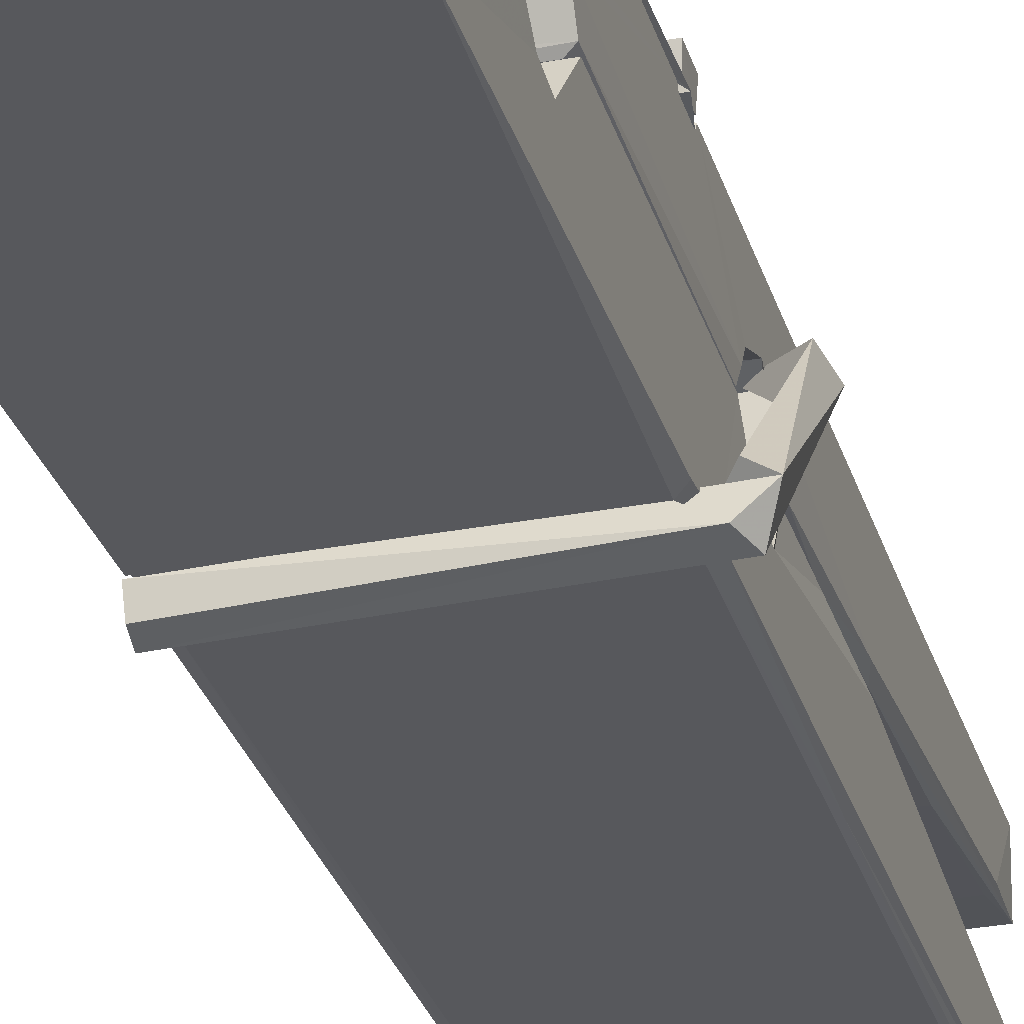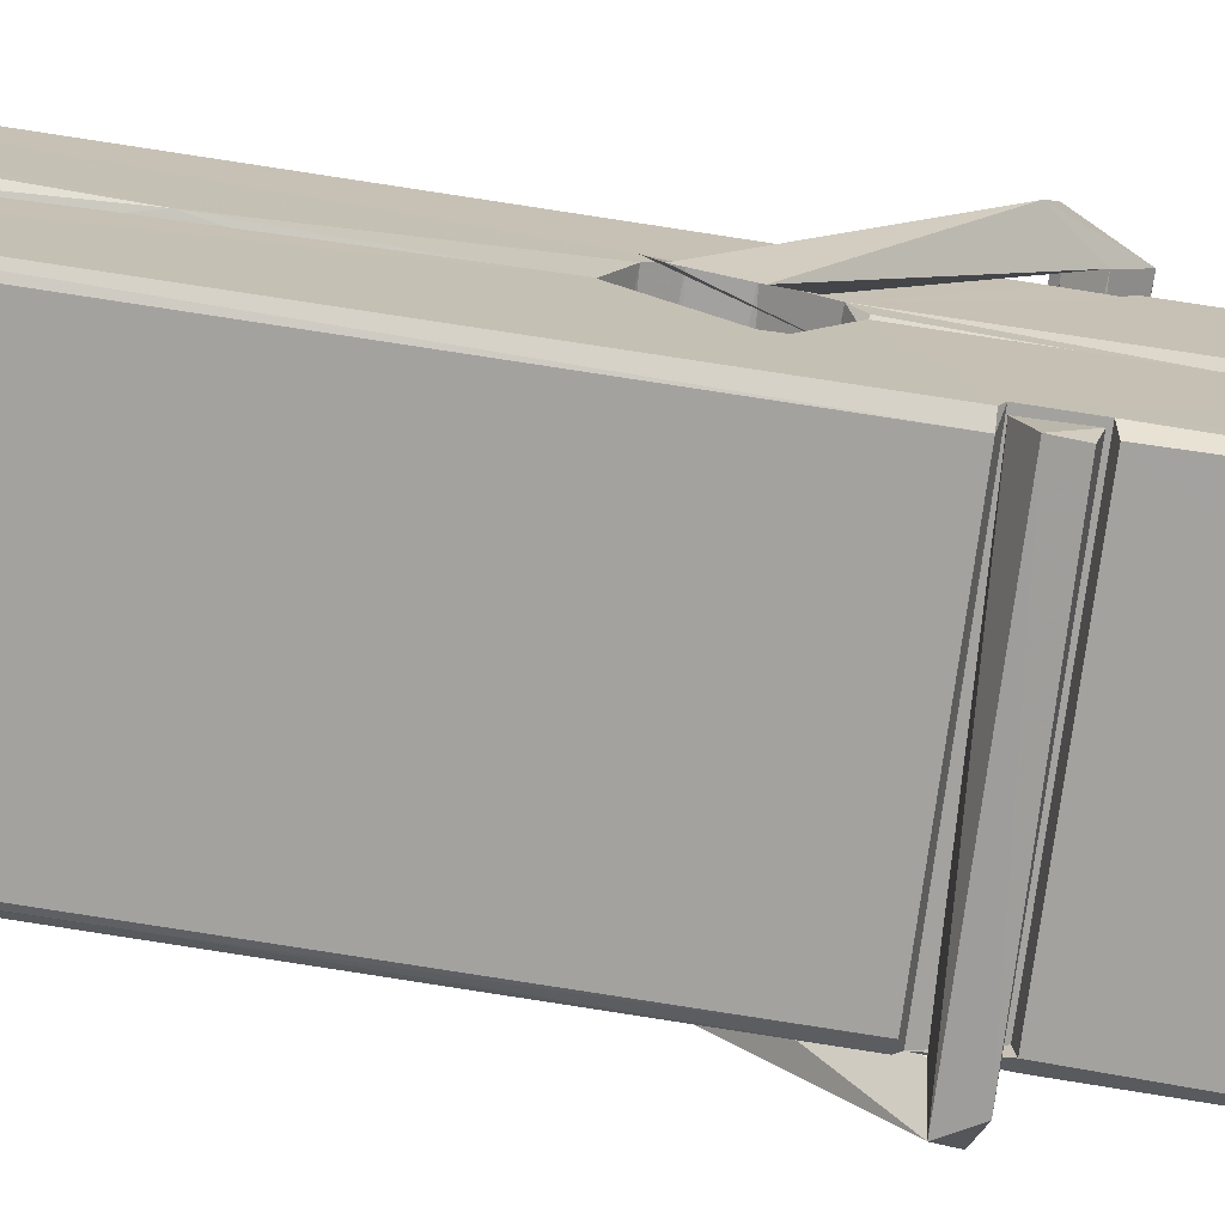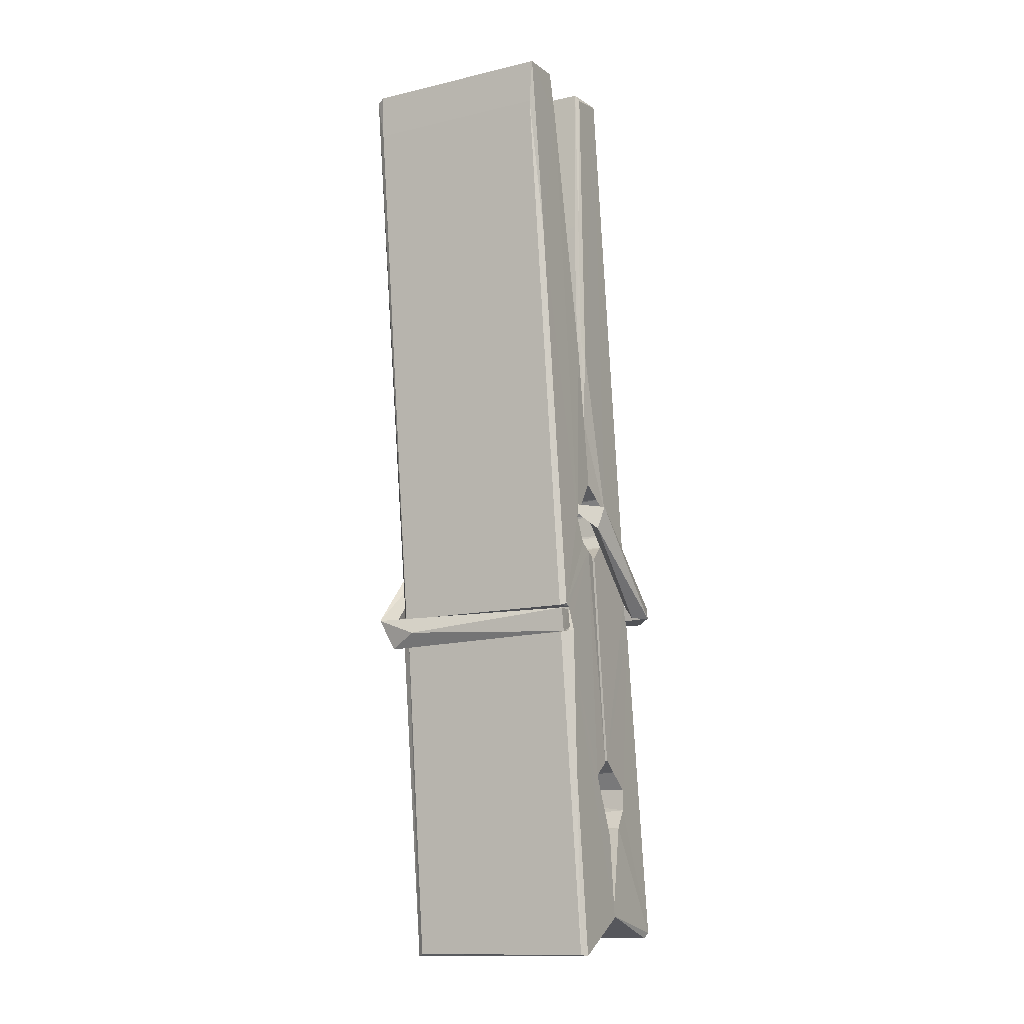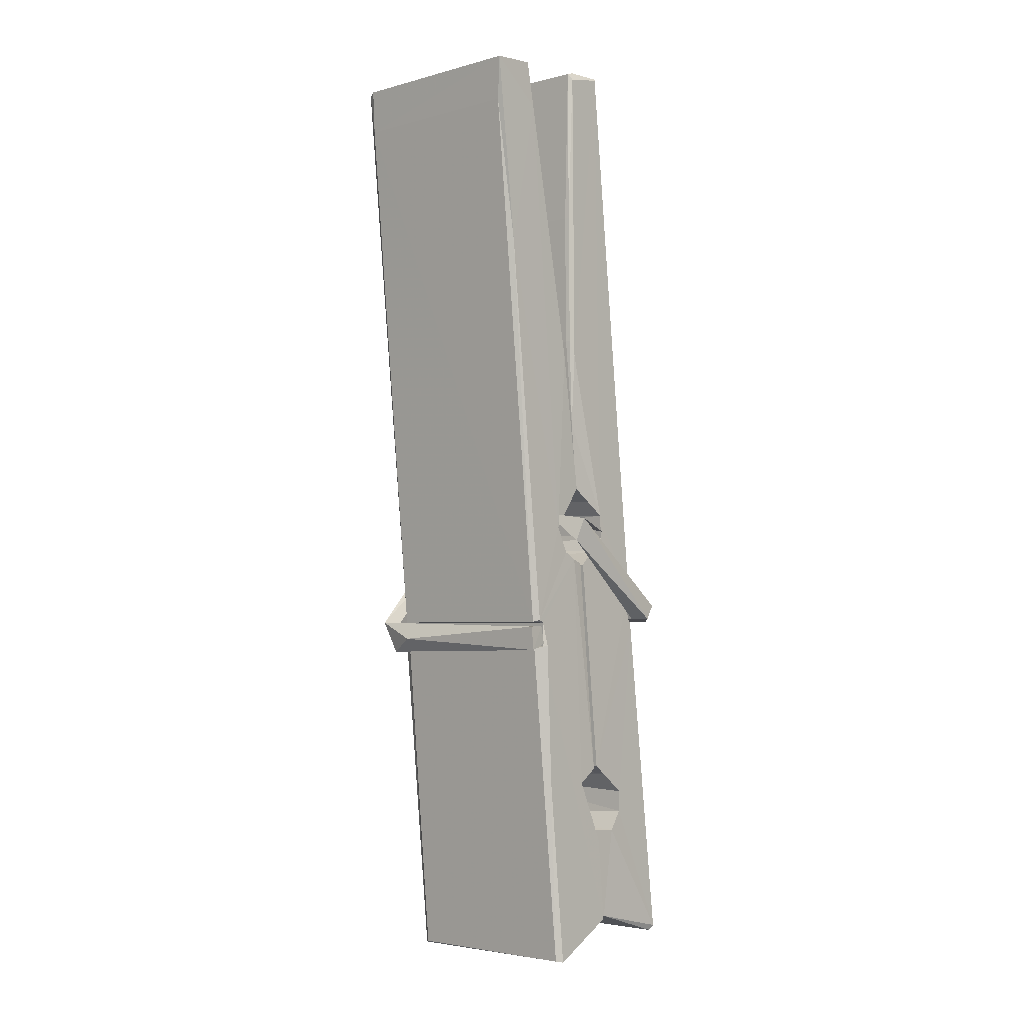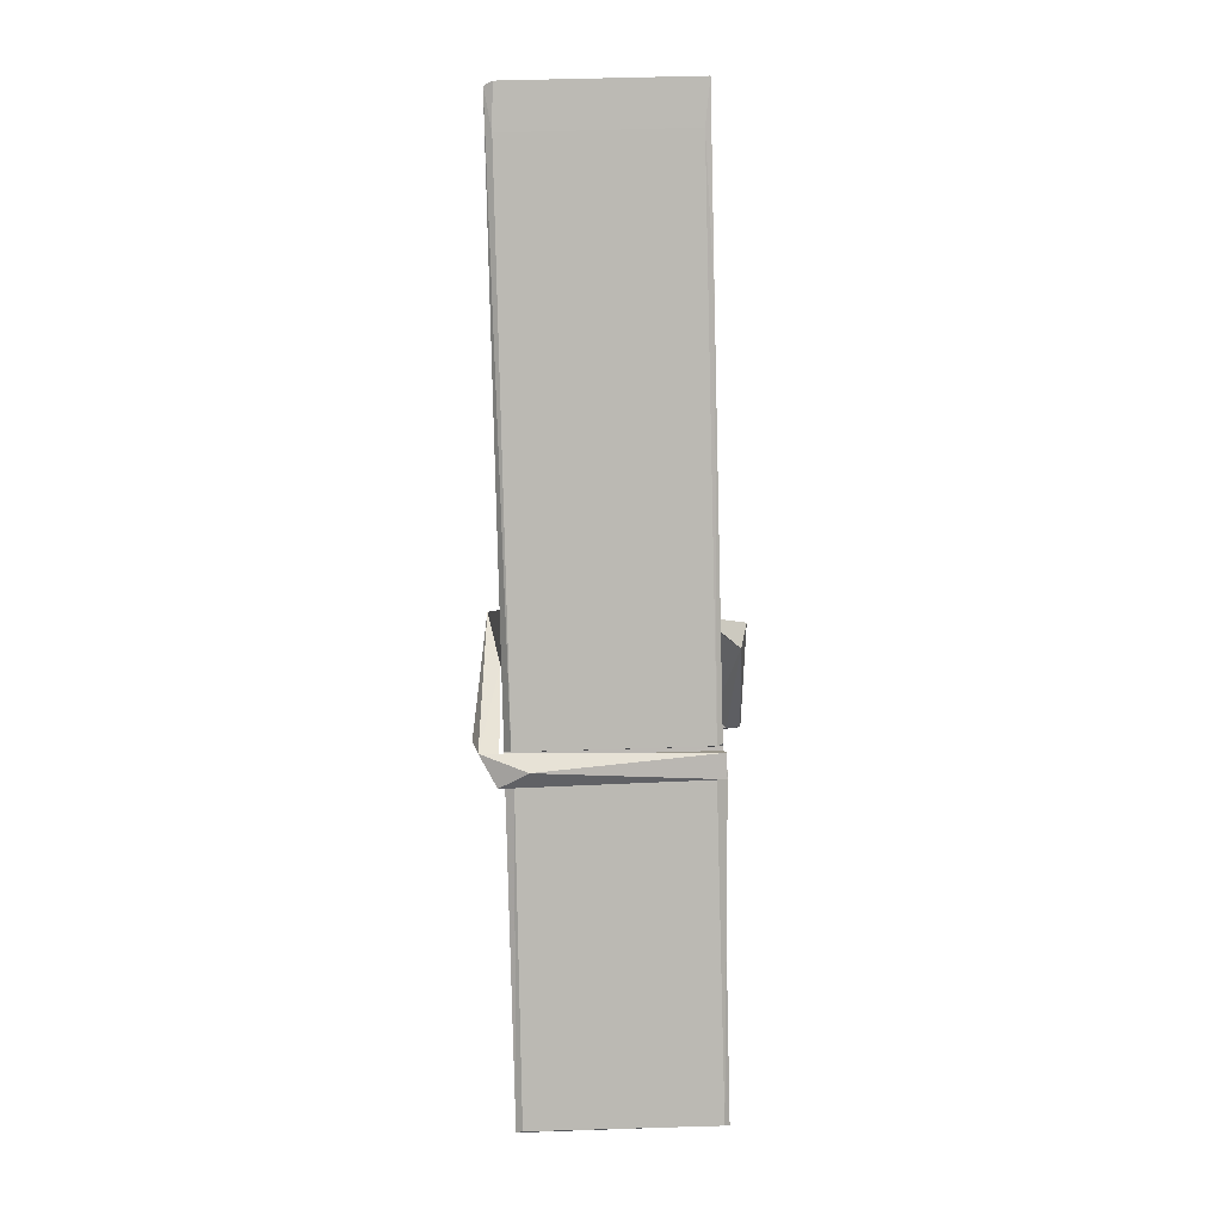
<metadata>
{"format":"obj","ext":"obj","renderer":"f3d","projection":"perspective","resolution":1024,"background":"white","views":[{"elev":-32.7,"azim":16.5,"up":"+Z"},{"elev":-72.3,"azim":-96.3,"up":"+Z"},{"elev":-10.5,"azim":28.0,"up":"+Y"},{"elev":-1.7,"azim":42.1,"up":"+Y"},{"elev":3.2,"azim":-0.7,"up":"+Y"}]}
</metadata>
<code>
v 1.817 9.832 -9.175
v 1.98 9.866 -9.234
v 1.818 9.865 -9.235
v 1.822 9.868 -9.236
v 1.805 10.41 -9.191
v 1.806 10.49 -9.179
v 1.804 10.59 -9.161
v 1.809 10.38 -9.197
v 1.962 10.59 -9.16
v 1.803 10.58 -9.118
v 1.803 10.35 -9.198
v 1.796 10.62 -9.155
v 1.977 10 -9.226
v 1.81 10.11 -9.156
v 1.807 10.18 -9.202
v 1.813 9.935 -9.222
v 1.814 9.942 -9.209
v 1.812 9.99 -9.213
v 1.978 9.948 -9.207
v 1.973 9.969 -9.2
v 1.818 9.952 -9.202
v 1.971 10.22 -9.183
v 1.967 10.23 -9.187
v 1.806 10.23 -9.19
v 1.807 10.25 -9.209
v 1.97 10.25 -9.21
v 1.814 10.13 -9.15
v 1.957 10.59 -9.162
v 1.959 10.63 -9.156
v 1.963 10.38 -9.198
v 1.972 10.19 -9.193
v 1.971 10.18 -9.213
v 1.972 10.19 -9.204
v 1.971 10 -9.228
v 1.978 9.869 -9.237
v 1.975 9.872 -9.237
v 1.978 10.11 -9.161
v 1.817 10.11 -9.152
v 1.957 10.59 -9.119
v 1.959 10.49 -9.18
v 1.807 10.2 -9.182
v 1.816 9.998 -9.227
v 1.823 9.97 -9.199
v 1.978 9.936 -9.23
v 1.811 10.31 -9.205
v 1.965 10.31 -9.206
v 1.806 10.22 -9.183
v 1.797 10.62 -9.119
v 1.804 10.62 -9.116
v 1.961 10.62 -9.117
v 1.965 10.46 -9.131
v 1.974 10.14 -9.155
v 1.974 9.933 -9.233
v 1.981 9.837 -9.177
v 1.977 9.838 -9.172
v 1.822 9.834 -9.171
v 1.815 9.862 -9.233
v 1.967 10.37 -9.196
v 1.977 9.989 -9.208
v 1.812 10.18 -9.214
v 1.967 10.18 -9.215
v 1.974 10.13 -9.16
v 1.807 10.18 -9.211
v 1.974 10.11 -9.158
v 1.969 10.11 -9.153
v 1.819 9.929 -9.232
v 1.809 10.13 -9.158
v 1.81 10.11 -9.16
v 1.969 10.13 -9.151
v 1.799 10.63 -9.211
v 1.977 9.868 -9.239
v 1.806 10.38 -9.204
v 1.803 10.49 -9.207
v 1.961 10.62 -9.215
v 1.96 10.63 -9.248
v 1.967 10.37 -9.21
v 1.965 10.38 -9.206
v 1.962 10.5 -9.209
v 1.802 10.37 -9.209
v 1.812 9.998 -9.228
v 1.977 10 -9.229
v 1.978 9.944 -9.249
v 1.812 9.98 -9.259
v 1.811 10.12 -9.287
v 1.976 9.994 -9.25
v 1.81 10.22 -9.243
v 1.967 10.24 -9.234
v 1.813 10.24 -9.229
v 1.971 10.23 -9.242
v 1.806 10.25 -9.211
v 1.807 10.2 -9.24
v 1.971 10.2 -9.236
v 1.971 10.21 -9.242
v 1.968 10.25 -9.212
v 1.808 10.18 -9.215
v 1.801 10.62 -9.251
v 1.961 10.38 -9.205
v 1.977 9.96 -9.26
v 1.967 10.13 -9.288
v 1.964 10.34 -9.272
v 1.955 10.63 -9.252
v 1.954 10.63 -9.223
v 1.958 10.63 -9.212
v 1.958 10.5 -9.208
v 1.806 10.23 -9.24
v 1.977 9.977 -9.261
v 1.813 9.945 -9.254
v 1.815 9.865 -9.237
v 1.808 10.31 -9.206
v 1.966 10.31 -9.207
v 1.966 10.15 -9.286
v 1.795 10.63 -9.248
v 1.801 10.63 -9.246
v 1.958 10.63 -9.25
v 1.972 10.16 -9.282
v 1.973 10.12 -9.283
v 1.98 9.85 -9.307
v 1.821 9.843 -9.298
v 1.808 10.12 -9.278
v 1.796 10.62 -9.214
v 1.977 9.846 -9.304
v 1.813 10.15 -9.285
v 1.808 10.15 -9.281
v 1.972 10.18 -9.216
v 1.808 10.15 -9.277
v 1.819 9.93 -9.233
v 1.815 9.844 -9.306
v 1.972 10.15 -9.278
v 1.967 10.13 -9.28
v 1.809 10.15 -9.283
v 1.974 10.15 -9.277
v 1.981 10.13 -9.294
v 1.809 10.12 -9.285
v 1.996 10.13 -9.279
v 1.81 10.13 -9.298
v 1.808 10.14 -9.3
v 1.976 10.11 -9.144
v 1.975 10.11 -9.159
v 1.975 10.22 -9.2
v 1.79 10.13 -9.145
v 1.97 10.21 -9.25
v 1.96 10.23 -9.181
v 1.814 10.18 -9.227
v 1.806 10.23 -9.183
v 1.793 10.23 -9.238
v 1.794 10.21 -9.246
v 1.784 10.14 -9.169
v 1.805 10.19 -9.208
v 1.829 10.12 -9.136
v 1.805 10.1 -9.146
v 1.803 10.12 -9.159
v 1.975 10.13 -9.156
v 1.806 10.13 -9.148
v 1.976 10.13 -9.142
v 1.994 10.22 -9.191
v 1.99 10.2 -9.187
v 1.984 10.13 -9.271
v 1.988 10.15 -9.297
f 49 29 12
f 8 5 6
f 5 7 6
f 7 40 6
f 40 8 6
f 58 30 29
f 58 29 9
f 12 5 11
f 18 15 42
f 15 63 42
f 20 59 19
f 38 14 1
f 18 43 17
f 18 59 43
f 17 43 21
f 22 23 26
f 41 31 15
f 15 32 60
f 7 5 12
f 50 9 29
f 48 10 49
f 28 12 29
f 28 29 40
f 29 30 40
f 23 24 26
f 22 47 23
f 47 24 23
f 41 22 31
f 18 13 59
f 43 59 20
f 19 17 21
f 21 20 19
f 44 16 19
f 16 17 19
f 54 57 2
f 69 52 51
f 39 51 50
f 28 7 12
f 30 8 40
f 40 7 28
f 25 45 26
f 25 26 24
f 47 22 41
f 31 33 15
f 33 32 15
f 34 13 42
f 42 13 18
f 43 20 21
f 36 35 3
f 36 3 4
f 57 3 2
f 3 35 2
f 10 39 50
f 10 50 49
f 25 11 45
f 11 5 8
f 11 8 45
f 45 8 30
f 26 45 46
f 45 30 46
f 58 22 26
f 26 46 58
f 46 30 58
f 51 39 69
f 39 10 69
f 25 24 11
f 47 67 48
f 67 27 48
f 48 27 10
f 51 9 50
f 22 9 51
f 52 22 51
f 64 37 55
f 55 56 54
f 54 56 1
f 4 3 66
f 36 4 66
f 36 66 53
f 35 36 53
f 35 53 2
f 56 55 38
f 66 3 57
f 1 18 17
f 14 18 1
f 15 18 14
f 47 11 24
f 11 47 48
f 12 11 48
f 49 12 48
f 29 49 50
f 9 22 58
f 31 22 52
f 31 52 33
f 64 19 59
f 19 64 44
f 2 44 64
f 2 64 54
f 57 54 1
f 32 61 60
f 33 13 32
f 62 33 52
f 47 41 15
f 15 60 63
f 60 61 42
f 34 42 61
f 32 13 34
f 32 34 61
f 33 59 13
f 64 59 33
f 38 55 65
f 55 37 65
f 14 68 15
f 60 42 63
f 66 16 44
f 66 44 53
f 2 53 44
f 55 54 64
f 38 1 56
f 17 57 1
f 57 17 16
f 66 57 16
f 15 68 67
f 62 37 64
f 68 37 62
f 68 62 67
f 64 33 62
f 52 69 62
f 67 62 69
f 67 69 27
f 47 15 67
f 69 10 27
f 37 38 65
f 38 37 68
f 68 14 38
f 82 117 71
f 75 76 74
f 76 77 78
f 76 78 74
f 78 103 74
f 73 72 79
f 73 79 120
f 83 85 106
f 83 80 85
f 83 106 98
f 83 98 107
f 106 116 98
f 105 86 91
f 87 94 89
f 112 123 122
f 123 90 105
f 90 88 105
f 70 73 120
f 103 78 104
f 78 77 97
f 78 97 104
f 88 94 87
f 89 86 105
f 105 87 89
f 93 86 89
f 117 116 99
f 115 100 111
f 96 111 101
f 111 100 101
f 100 114 101
f 72 73 104
f 73 70 103
f 73 103 104
f 104 97 72
f 90 109 94
f 94 88 90
f 105 88 87
f 92 91 93
f 91 86 93
f 95 91 92
f 92 124 95
f 95 81 80
f 80 81 85
f 98 82 107
f 107 82 126
f 108 71 118
f 127 121 117
f 114 112 96
f 114 96 101
f 102 103 70
f 72 97 110
f 72 110 109
f 110 94 109
f 97 77 110
f 89 94 110
f 89 110 76
f 110 77 76
f 122 111 96
f 96 112 122
f 79 72 109
f 109 90 79
f 127 84 119
f 113 112 114
f 114 102 113
f 75 102 114
f 75 114 100
f 75 100 115
f 121 127 118
f 126 71 108
f 84 127 117
f 99 84 117
f 127 83 107
f 127 119 83
f 95 123 91
f 91 123 105
f 90 123 112
f 90 112 79
f 112 120 79
f 112 70 120
f 70 112 113
f 70 113 102
f 102 75 103
f 103 75 74
f 76 75 89
f 75 115 89
f 115 93 89
f 81 128 116
f 106 85 81
f 106 81 116
f 98 116 117
f 98 117 82
f 121 71 117
f 71 121 118
f 127 108 118
f 92 93 124
f 93 115 124
f 123 95 125
f 81 95 124
f 128 81 124
f 124 115 128
f 128 115 111
f 111 122 125
f 111 125 128
f 122 123 125
f 80 83 119
f 71 126 82
f 127 107 108
f 107 126 108
f 119 129 128
f 128 125 119
f 80 125 95
f 125 80 119
f 99 116 128
f 99 128 129
f 99 129 119
f 119 84 99
f 131 158 130
f 132 136 158
f 132 134 133
f 130 136 133
f 132 133 135
f 136 132 135
f 130 158 136
f 149 137 154
f 154 152 153
f 155 134 158
f 158 131 139
f 151 148 153
f 147 146 151
f 155 142 156
f 156 142 139
f 155 139 142
f 142 155 141
f 141 155 142
f 145 144 143
f 145 143 144
f 148 145 144
f 144 145 148
f 146 145 148
f 147 145 146
f 146 148 151
f 147 140 145
f 156 139 131
f 134 155 156
f 155 158 139
f 145 140 148
f 147 150 140
f 150 147 151
f 150 149 140
f 140 153 148
f 153 140 154
f 154 140 149
f 151 138 150
f 153 152 151
f 138 152 137
f 137 152 154
f 150 137 149
f 137 150 138
f 138 151 152
f 157 134 156
f 157 156 131
f 157 131 134
f 132 158 134
f 134 131 133
f 131 130 133
f 133 136 135
f 49 29 12
f 8 5 6
f 5 7 6
f 7 40 6
f 40 8 6
f 58 30 29
f 58 29 9
f 12 5 11
f 18 15 42
f 15 63 42
f 20 59 19
f 38 14 1
f 18 43 17
f 18 59 43
f 17 43 21
f 22 23 26
f 41 31 15
f 15 32 60
f 7 5 12
f 50 9 29
f 48 10 49
f 28 12 29
f 28 29 40
f 29 30 40
f 23 24 26
f 22 47 23
f 47 24 23
f 41 22 31
f 18 13 59
f 43 59 20
f 19 17 21
f 21 20 19
f 44 16 19
f 16 17 19
f 54 57 2
f 69 52 51
f 39 51 50
f 28 7 12
f 30 8 40
f 40 7 28
f 25 45 26
f 25 26 24
f 47 22 41
f 31 33 15
f 33 32 15
f 34 13 42
f 42 13 18
f 43 20 21
f 36 35 3
f 36 3 4
f 57 3 2
f 3 35 2
f 10 39 50
f 10 50 49
f 25 11 45
f 11 5 8
f 11 8 45
f 45 8 30
f 26 45 46
f 45 30 46
f 58 22 26
f 26 46 58
f 46 30 58
f 51 39 69
f 39 10 69
f 25 24 11
f 47 67 48
f 67 27 48
f 48 27 10
f 51 9 50
f 22 9 51
f 52 22 51
f 64 37 55
f 55 56 54
f 54 56 1
f 4 3 66
f 36 4 66
f 36 66 53
f 35 36 53
f 35 53 2
f 56 55 38
f 66 3 57
f 1 18 17
f 14 18 1
f 15 18 14
f 47 11 24
f 11 47 48
f 12 11 48
f 49 12 48
f 29 49 50
f 9 22 58
f 31 22 52
f 31 52 33
f 64 19 59
f 19 64 44
f 2 44 64
f 2 64 54
f 57 54 1
f 32 61 60
f 33 13 32
f 62 33 52
f 47 41 15
f 15 60 63
f 60 61 42
f 34 42 61
f 32 13 34
f 32 34 61
f 33 59 13
f 64 59 33
f 38 55 65
f 55 37 65
f 14 68 15
f 60 42 63
f 66 16 44
f 66 44 53
f 2 53 44
f 55 54 64
f 38 1 56
f 17 57 1
f 57 17 16
f 66 57 16
f 15 68 67
f 62 37 64
f 68 37 62
f 68 62 67
f 64 33 62
f 52 69 62
f 67 62 69
f 67 69 27
f 47 15 67
f 69 10 27
f 37 38 65
f 38 37 68
f 68 14 38
f 82 117 71
f 75 76 74
f 76 77 78
f 76 78 74
f 78 103 74
f 73 72 79
f 73 79 120
f 83 85 106
f 83 80 85
f 83 106 98
f 83 98 107
f 106 116 98
f 105 86 91
f 87 94 89
f 112 123 122
f 123 90 105
f 90 88 105
f 70 73 120
f 103 78 104
f 78 77 97
f 78 97 104
f 88 94 87
f 89 86 105
f 105 87 89
f 93 86 89
f 117 116 99
f 115 100 111
f 96 111 101
f 111 100 101
f 100 114 101
f 72 73 104
f 73 70 103
f 73 103 104
f 104 97 72
f 90 109 94
f 94 88 90
f 105 88 87
f 92 91 93
f 91 86 93
f 95 91 92
f 92 124 95
f 95 81 80
f 80 81 85
f 98 82 107
f 107 82 126
f 108 71 118
f 127 121 117
f 114 112 96
f 114 96 101
f 102 103 70
f 72 97 110
f 72 110 109
f 110 94 109
f 97 77 110
f 89 94 110
f 89 110 76
f 110 77 76
f 122 111 96
f 96 112 122
f 79 72 109
f 109 90 79
f 127 84 119
f 113 112 114
f 114 102 113
f 75 102 114
f 75 114 100
f 75 100 115
f 121 127 118
f 126 71 108
f 84 127 117
f 99 84 117
f 127 83 107
f 127 119 83
f 95 123 91
f 91 123 105
f 90 123 112
f 90 112 79
f 112 120 79
f 112 70 120
f 70 112 113
f 70 113 102
f 102 75 103
f 103 75 74
f 76 75 89
f 75 115 89
f 115 93 89
f 81 128 116
f 106 85 81
f 106 81 116
f 98 116 117
f 98 117 82
f 121 71 117
f 71 121 118
f 127 108 118
f 92 93 124
f 93 115 124
f 123 95 125
f 81 95 124
f 128 81 124
f 124 115 128
f 128 115 111
f 111 122 125
f 111 125 128
f 122 123 125
f 80 83 119
f 71 126 82
f 127 107 108
f 107 126 108
f 119 129 128
f 128 125 119
f 80 125 95
f 125 80 119
f 99 116 128
f 99 128 129
f 99 129 119
f 119 84 99
f 131 158 130
f 132 136 158
f 132 134 133
f 130 136 133
f 132 133 135
f 136 132 135
f 130 158 136
f 149 137 154
f 154 152 153
f 155 134 158
f 158 131 139
f 151 148 153
f 147 146 151
f 155 142 156
f 156 142 139
f 155 139 142
f 142 155 141
f 141 155 142
f 145 144 143
f 145 143 144
f 148 145 144
f 144 145 148
f 146 145 148
f 147 145 146
f 146 148 151
f 147 140 145
f 156 139 131
f 134 155 156
f 155 158 139
f 145 140 148
f 147 150 140
f 150 147 151
f 150 149 140
f 140 153 148
f 153 140 154
f 154 140 149
f 151 138 150
f 153 152 151
f 138 152 137
f 137 152 154
f 150 137 149
f 137 150 138
f 138 151 152
f 157 134 156
f 157 156 131
f 157 131 134
f 132 158 134
f 134 131 133
f 131 130 133
f 133 136 135

</code>
